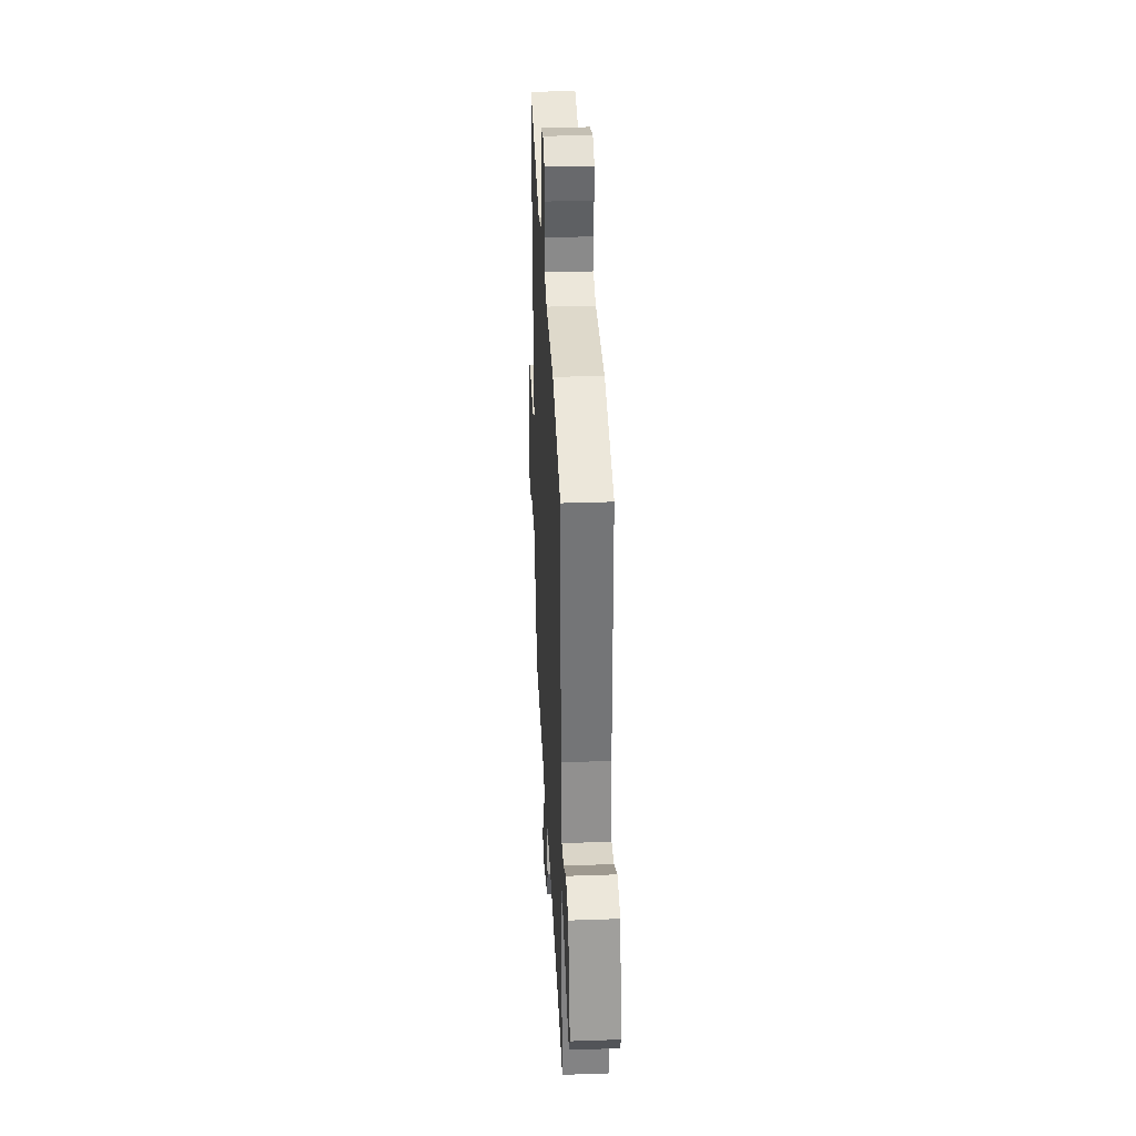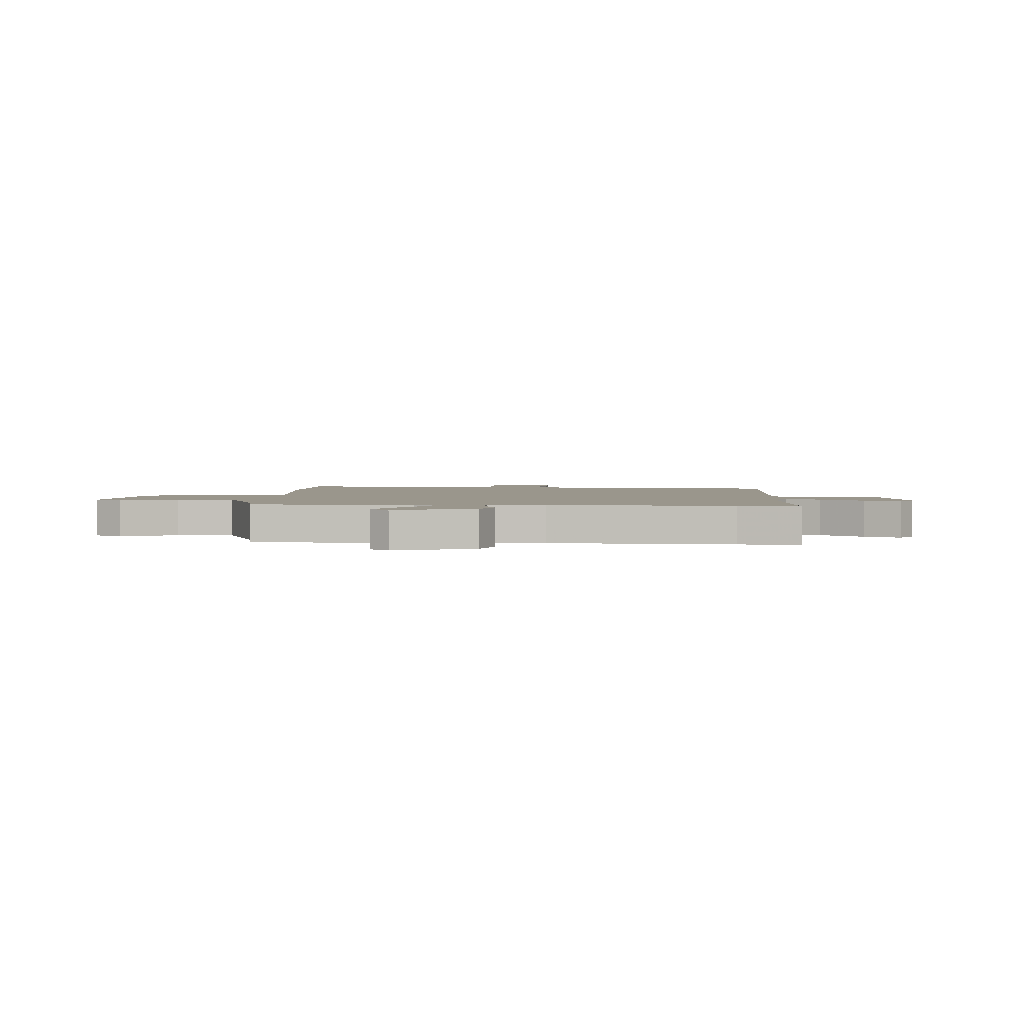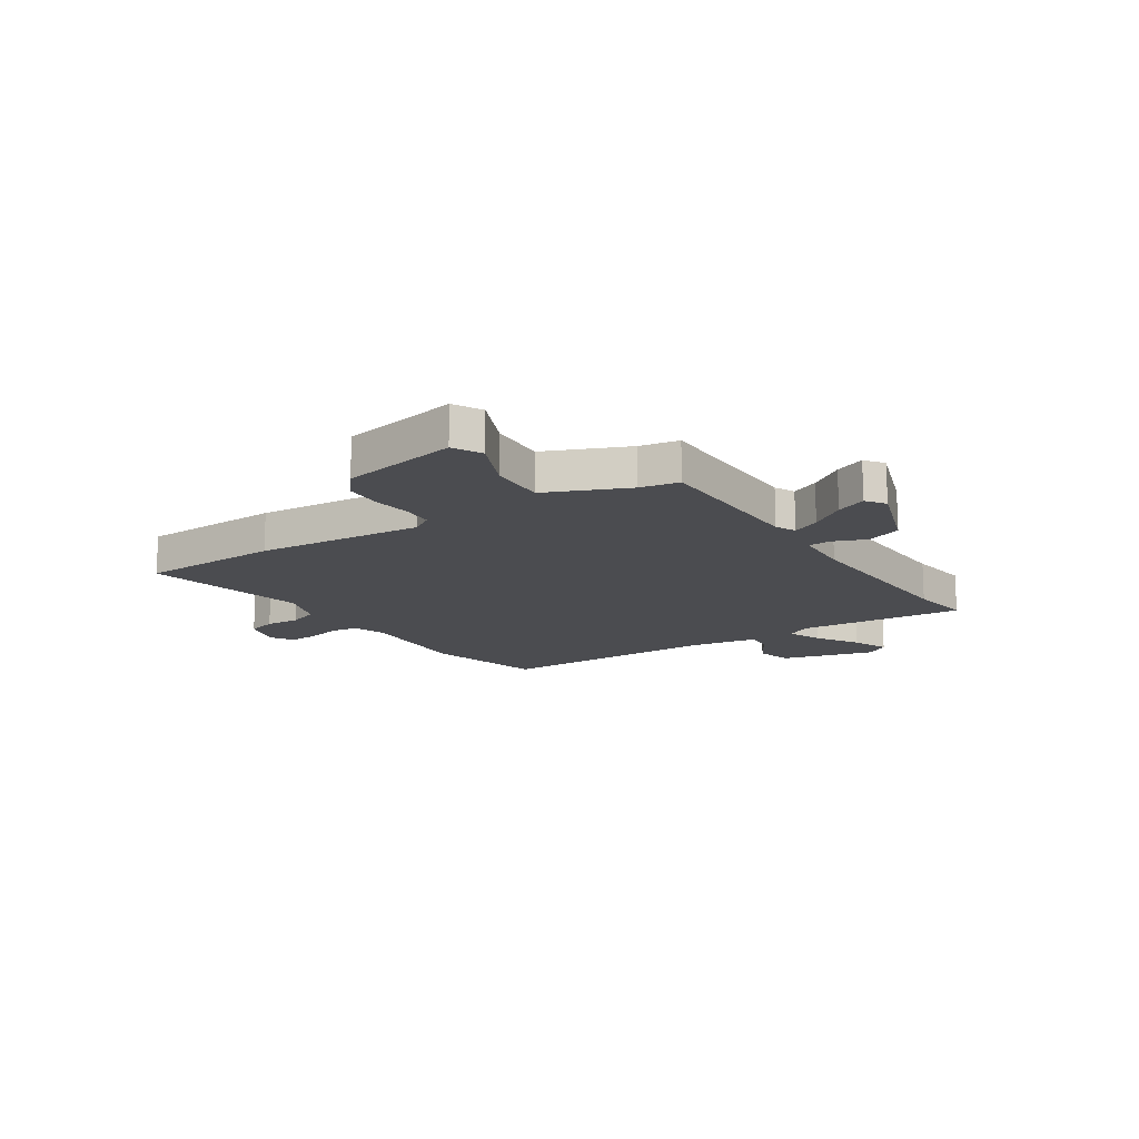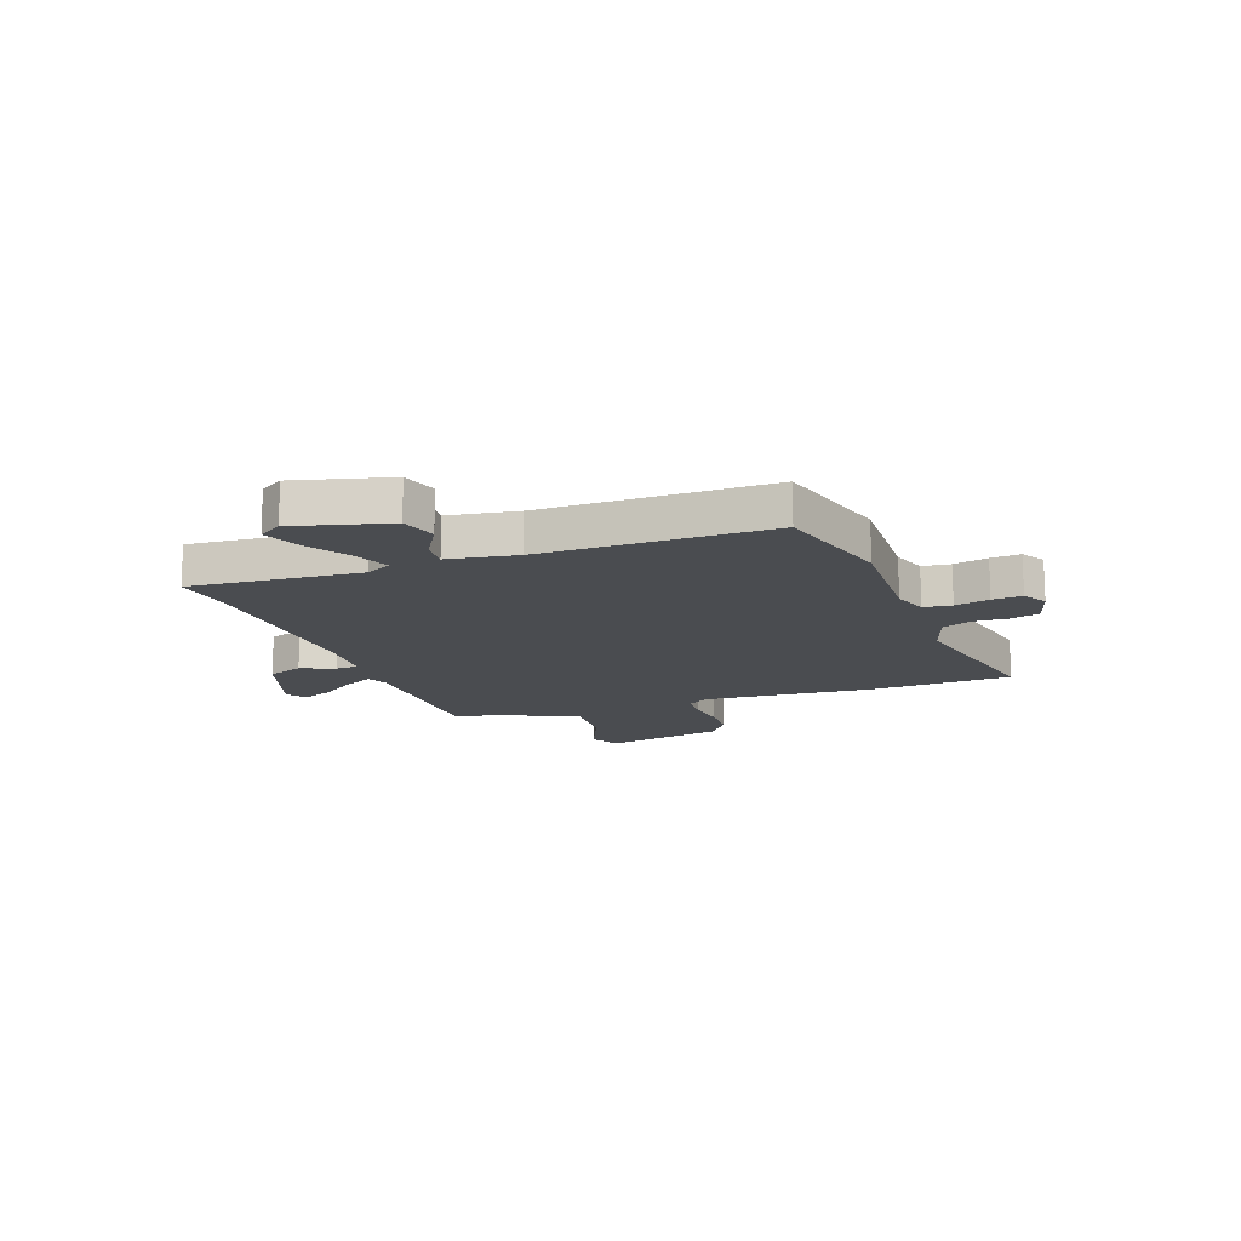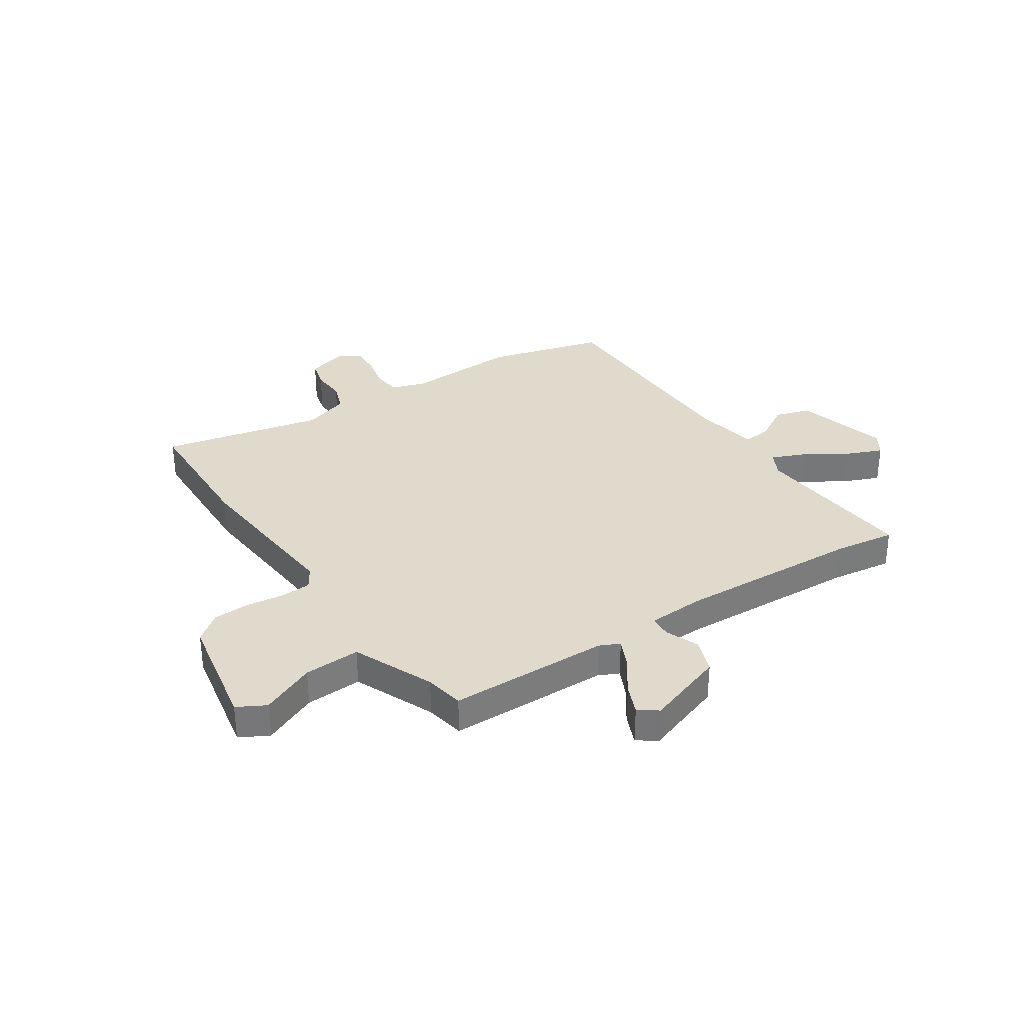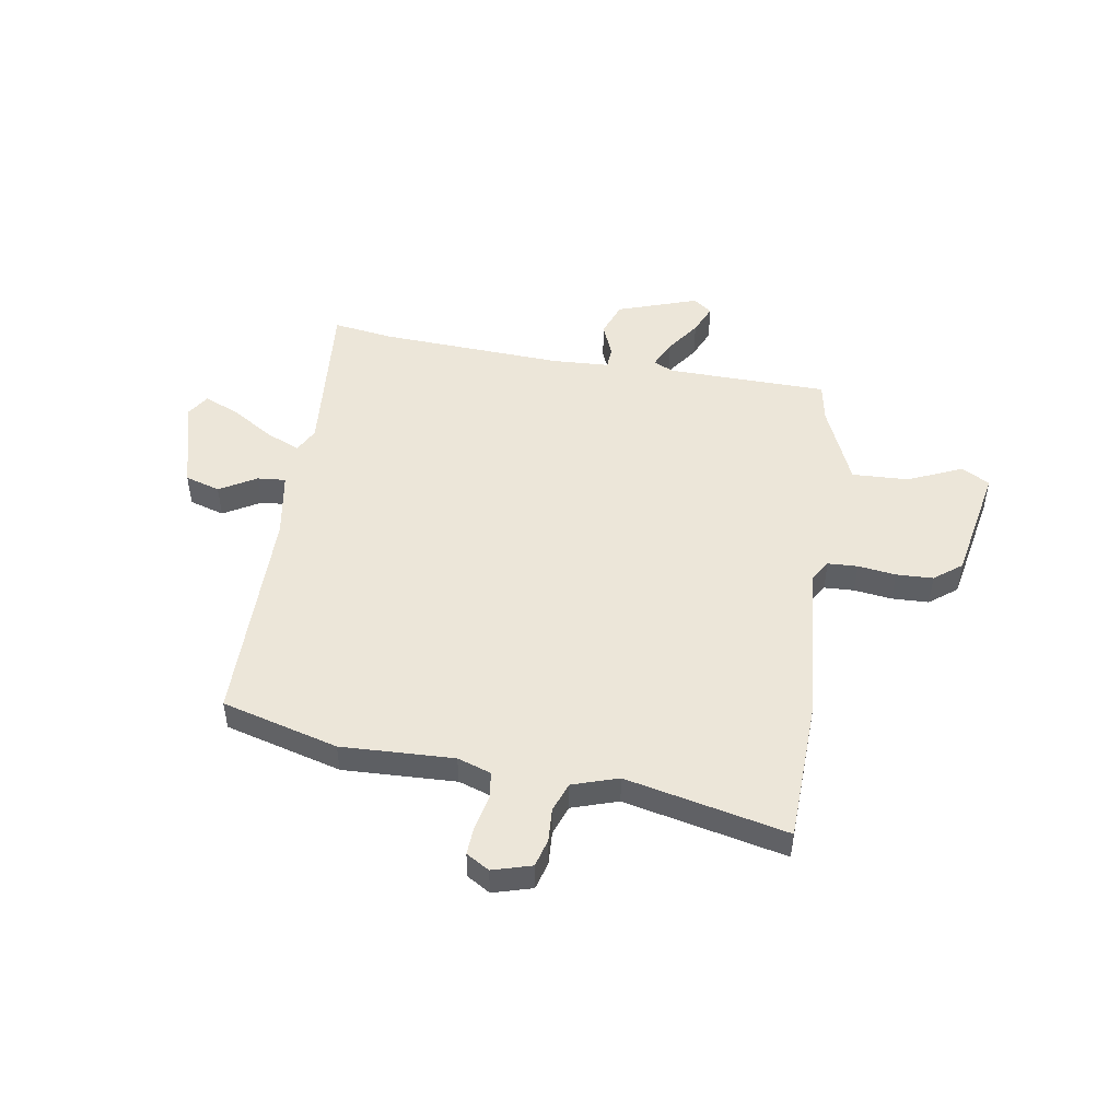
<metadata>
{"format":"obj","ext":"obj","renderer":"f3d","projection":"perspective","resolution":1024,"background":"white","views":[{"elev":34.4,"azim":-92.7,"up":"+Z"},{"elev":2.5,"azim":-176.1,"up":"+Y"},{"elev":-15.2,"azim":123.4,"up":"+Y"},{"elev":-14.9,"azim":-69.6,"up":"+Y"},{"elev":33.1,"azim":146.7,"up":"+Y"},{"elev":48.8,"azim":9.6,"up":"+Y"}]}
</metadata>
<code>
v -0.535 0.07 0.491
v -0.313 0.07 0.55
v -0.099 0.07 0.54
v -0.035 0.07 0.561
v -0.028 0.07 0.613
v -0.042 0.07 0.677
v -0.045 0.07 0.732
v -0.001 0.07 0.758
v 0.073 0.07 0.736
v 0.087 0.07 0.683
v 0.083 0.07 0.619
v 0.103 0.07 0.563
v 0.19 0.07 0.534
v 0.497 0.07 0.6
v 0.504 0.07 0.335
v 0.475 0.07 0.02
v 0.5 0.07 -0.02
v 0.557 0.07 -0.023
v 0.629 0.07 -0.014
v 0.699 0.07 -0.017
v 0.751 0.07 -0.058
v 0.792 0.07 -0.281
v 0.738 0.07 -0.31
v 0.635 0.07 -0.264
v 0.528 0.07 -0.259
v 0.461 0.07 -0.412
v 0.447 0.07 -0.486
v 0.141 0.07 -0.49
v 0.103 0.07 -0.508
v 0.127 0.07 -0.56
v 0.172 0.07 -0.625
v 0.196 0.07 -0.682
v 0.16 0.07 -0.708
v 0.008 0.07 -0.655
v -0.016 0.07 -0.589
v 0.01 0.07 -0.526
v 0.008 0.07 -0.484
v -0.101 0.07 -0.478
v -0.449 0.07 -0.493
v -0.565 0.07 -0.509
v -0.536 0.07 -0.195
v -0.56 0.07 -0.148
v -0.625 0.07 -0.175
v -0.705 0.07 -0.225
v -0.773 0.07 -0.253
v -0.8 0.07 -0.21
v -0.752 0.07 -0.034
v -0.685 0.07 -0.014
v -0.616 0.07 -0.055
v -0.562 0.07 -0.06
v -0.54 0.07 0.067
v -0.535 0 0.491
v -0.313 0 0.55
v -0.099 0 0.54
v -0.035 0 0.561
v -0.028 0 0.613
v -0.042 0 0.677
v -0.045 0 0.732
v -0.001 0 0.758
v 0.073 0 0.736
v 0.087 0 0.683
v 0.083 0 0.619
v 0.103 0 0.563
v 0.19 0 0.534
v 0.497 0 0.6
v 0.504 0 0.335
v 0.475 0 0.02
v 0.5 0 -0.02
v 0.557 0 -0.023
v 0.629 0 -0.014
v 0.699 0 -0.017
v 0.751 0 -0.058
v 0.792 0 -0.281
v 0.738 0 -0.31
v 0.635 0 -0.264
v 0.528 0 -0.259
v 0.461 0 -0.412
v 0.447 0 -0.486
v 0.141 0 -0.49
v 0.103 0 -0.508
v 0.127 0 -0.56
v 0.172 0 -0.625
v 0.196 0 -0.682
v 0.16 0 -0.708
v 0.008 0 -0.655
v -0.016 0 -0.589
v 0.01 0 -0.526
v 0.008 0 -0.484
v -0.101 0 -0.478
v -0.449 0 -0.493
v -0.565 0 -0.509
v -0.536 0 -0.195
v -0.56 0 -0.148
v -0.625 0 -0.175
v -0.705 0 -0.225
v -0.773 0 -0.253
v -0.8 0 -0.21
v -0.752 0 -0.034
v -0.685 0 -0.014
v -0.616 0 -0.055
v -0.562 0 -0.06
v -0.54 0 0.067
f 47 48 49
f 46 47 49
f 45 46 49
f 44 45 49
f 43 44 49
f 42 43 49 50
f 41 42 50 51
f 39 40 41
f 1 2 3
f 51 1 3
f 41 51 3
f 39 41 3
f 38 39 3
f 34 35 36
f 33 34 36
f 32 33 36
f 31 32 36
f 30 31 36
f 29 30 36 37
f 28 29 37
f 38 3 4
f 37 38 4
f 28 37 4
f 27 28 4
f 26 27 4
f 22 23 24
f 21 22 24
f 20 21 24
f 19 20 24
f 18 19 24
f 17 18 24 25
f 26 4 5
f 25 26 5
f 17 25 5
f 16 17 5
f 13 14 15 16
f 9 10 11
f 8 9 11
f 7 8 11
f 6 7 11
f 5 6 11
f 5 11 12
f 16 5 12
f 12 13 16
f 100 99 98
f 100 98 97
f 100 97 96
f 100 96 95
f 100 95 94
f 101 100 94 93
f 102 101 93 92
f 92 91 90
f 54 53 52
f 54 52 102
f 54 102 92
f 54 92 90
f 54 90 89
f 87 86 85
f 87 85 84
f 87 84 83
f 87 83 82
f 87 82 81
f 88 87 81 80
f 88 80 79
f 55 54 89
f 55 89 88
f 55 88 79
f 55 79 78
f 55 78 77
f 75 74 73
f 75 73 72
f 75 72 71
f 75 71 70
f 75 70 69
f 76 75 69 68
f 56 55 77
f 56 77 76
f 56 76 68
f 56 68 67
f 67 66 65 64
f 62 61 60
f 62 60 59
f 62 59 58
f 62 58 57
f 62 57 56
f 63 62 56
f 63 56 67
f 67 64 63
f 1 52 53 2
f 2 53 54 3
f 3 54 55 4
f 4 55 56 5
f 5 56 57 6
f 6 57 58 7
f 7 58 59 8
f 8 59 60 9
f 9 60 61 10
f 10 61 62 11
f 11 62 63 12
f 12 63 64 13
f 13 64 65 14
f 14 65 66 15
f 15 66 67 16
f 16 67 68 17
f 17 68 69 18
f 18 69 70 19
f 19 70 71 20
f 20 71 72 21
f 21 72 73 22
f 22 73 74 23
f 23 74 75 24
f 24 75 76 25
f 25 76 77 26
f 26 77 78 27
f 27 78 79 28
f 28 79 80 29
f 29 80 81 30
f 30 81 82 31
f 31 82 83 32
f 32 83 84 33
f 33 84 85 34
f 34 85 86 35
f 35 86 87 36
f 36 87 88 37
f 37 88 89 38
f 38 89 90 39
f 39 90 91 40
f 40 91 92 41
f 41 92 93 42
f 42 93 94 43
f 43 94 95 44
f 44 95 96 45
f 45 96 97 46
f 46 97 98 47
f 47 98 99 48
f 48 99 100 49
f 49 100 101 50
f 50 101 102 51
f 51 102 52 1

</code>
